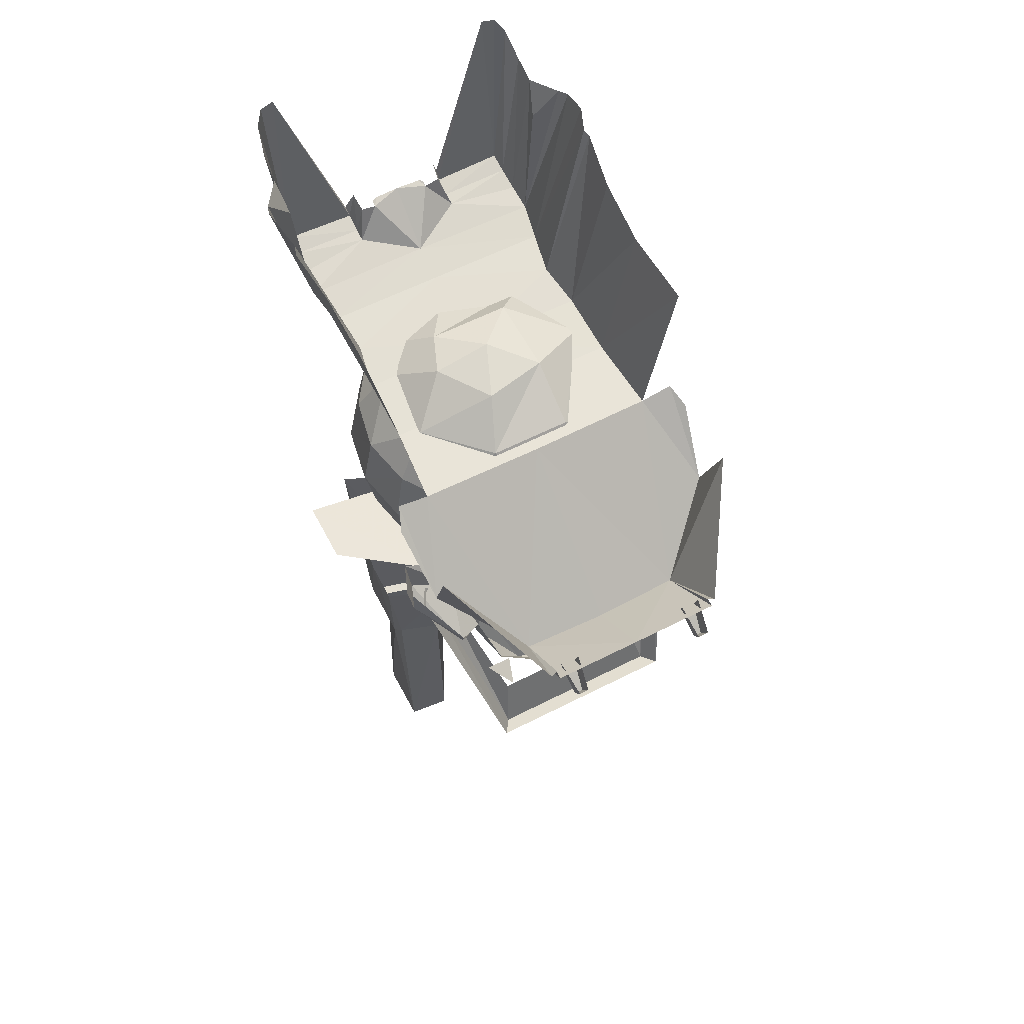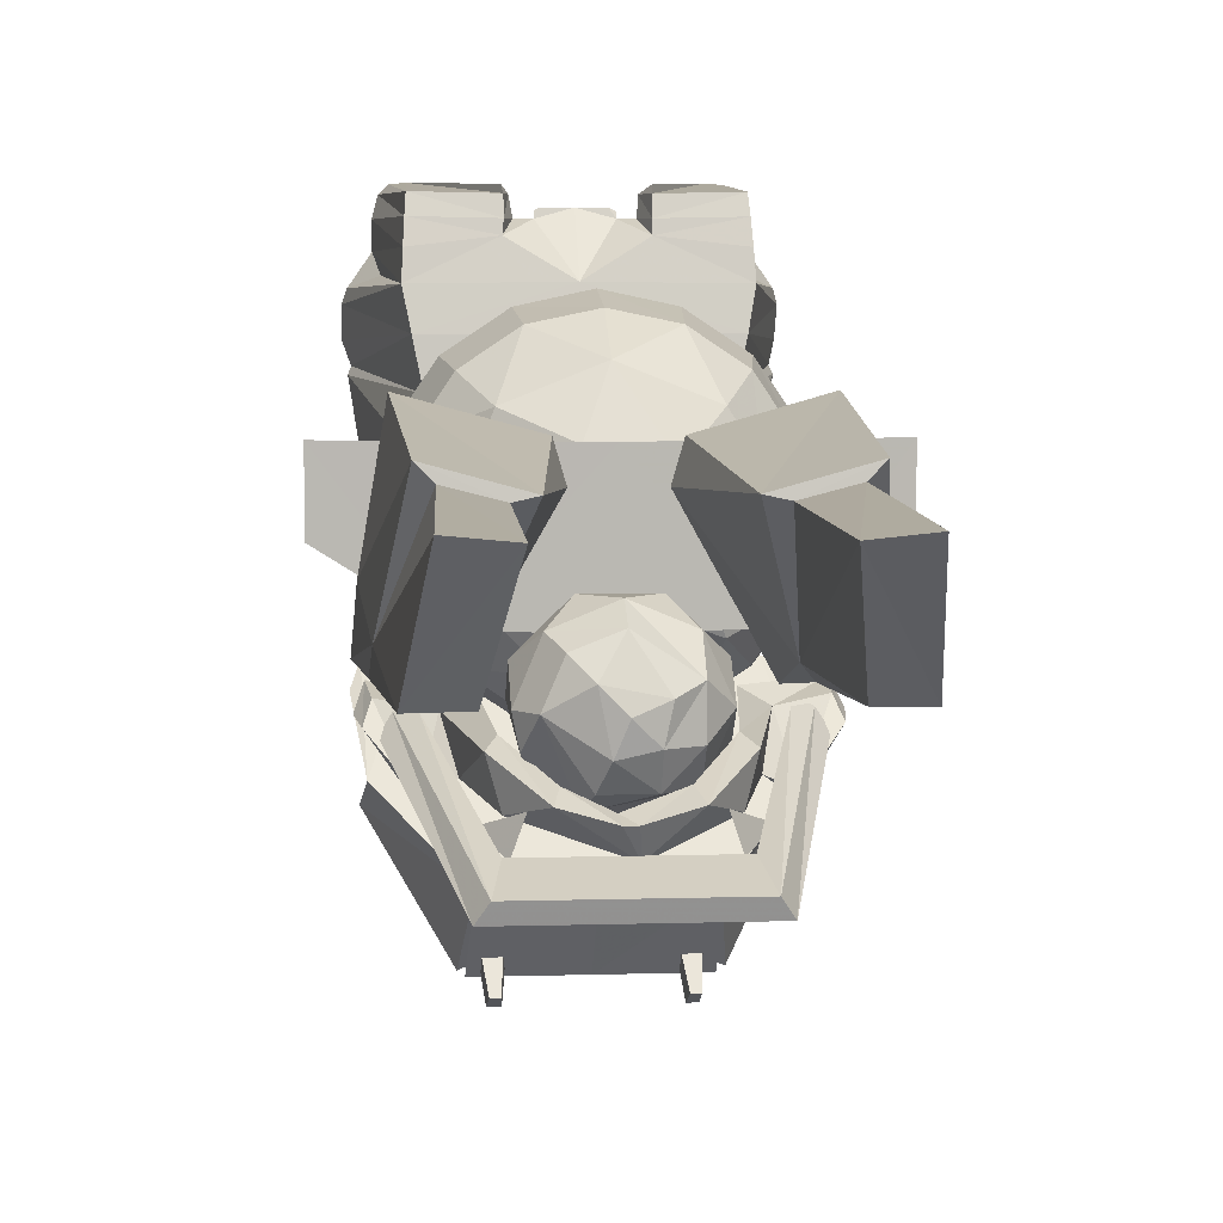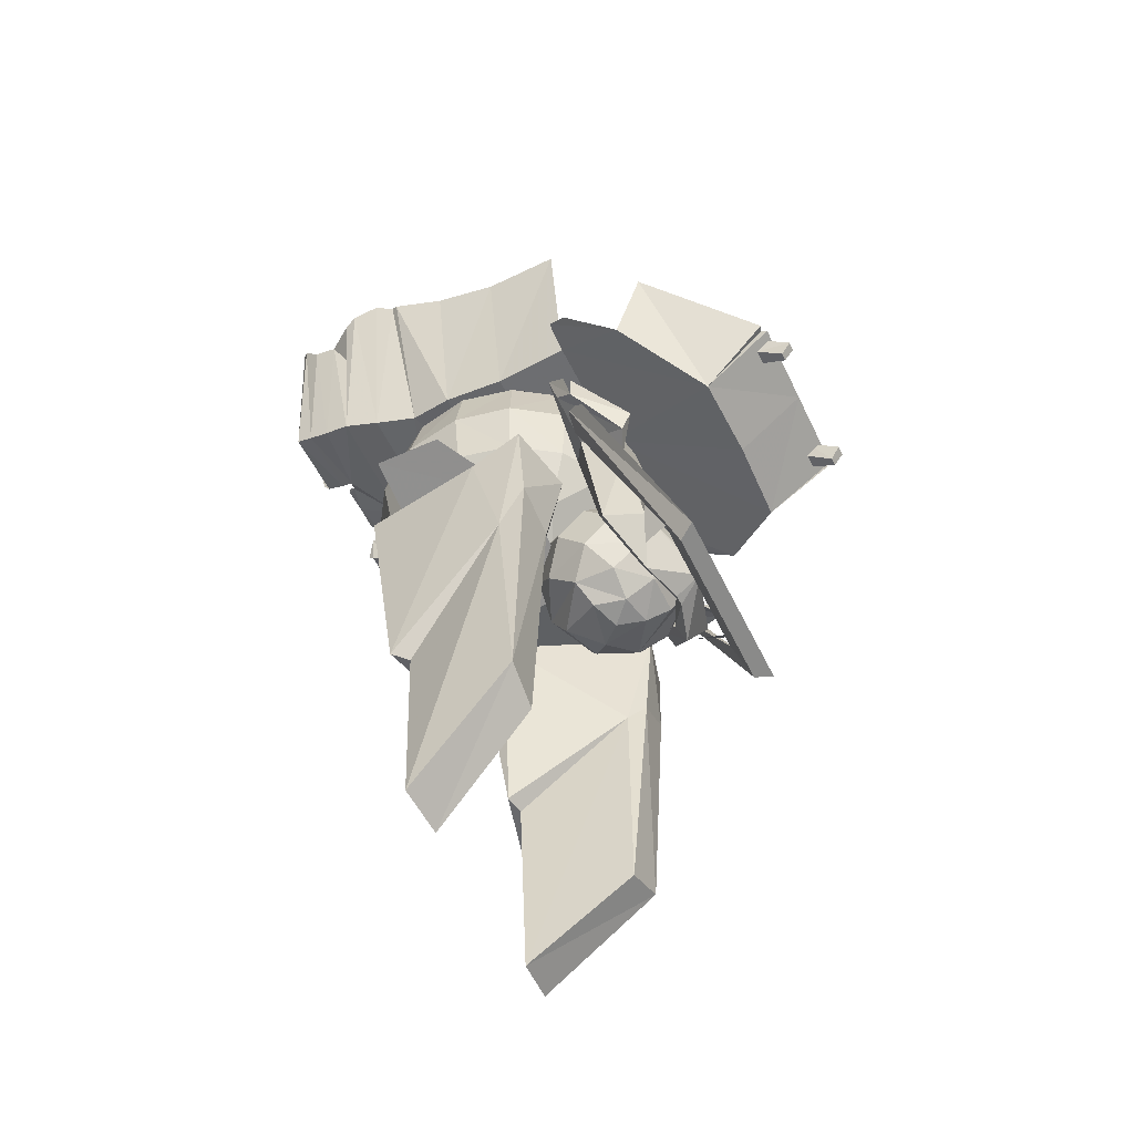
<metadata>
{"format":"obj","ext":"obj","renderer":"f3d","projection":"perspective","resolution":1024,"background":"white","views":[{"elev":59.4,"azim":152.3,"up":"+Y"},{"elev":5.7,"azim":-5.4,"up":"+Z"},{"elev":-55.4,"azim":115.4,"up":"+Y"}]}
</metadata>
<code>
g ecg002_rl_skin
v 0.2068 -0.6915 -2.842
v 0.319 -0.5793 -2.891
v 0.2427 -0.6825 -2.945
v -0.3184 -0.5793 -2.891
v -0.2062 -0.6915 -2.842
v -0.2421 -0.6825 -2.945
v 0.3504 -0.4177 -2.5
v 0.6511 -0.3549 -2.101
v 0.6511 -0.3549 -2.316
v 0.0002916 -0.494 -2.101
v 0.0002916 -0.494 -2.5
v -0.3498 -0.4177 -2.5
v -0.6505 -0.3549 -2.101
v -0.6505 -0.3549 -2.316
v 0.5299 -0.1843 -2.734
v 0.5165 -0.02273 -2.649
v 0.5434 -0.09006 -2.716
v 0.5075 -0.1305 -2.675
v 0.3639 -0.2068 -2.693
v 0.2876 -0.1933 -2.649
v 0.2516 -0.512 -2.707
v 0.4087 -0.3145 -2.864
v 0.4132 -0.2472 -2.895
v 0.5299 -0.09455 -2.734
v 0.3235 -0.3414 -2.824
v 0.2876 -0.5748 -2.734
v 0.2516 -0.5973 -2.864
v 0.1574 -0.7544 -2.824
v 0.1349 -0.6781 -2.792
v 0.02722 -0.7005 -2.949
v 0.01825 -0.7544 -2.864
v -0.02215 -0.7005 -2.846
v -0.01766 -0.7544 -2.864
v -0.1389 -0.6781 -2.792
v -0.1568 -0.7544 -2.824
v -0.2511 -0.5973 -2.864
v -0.2556 -0.512 -2.707
v -0.287 -0.5748 -2.734
v -0.3274 -0.3414 -2.824
v -0.3633 -0.2068 -2.693
v -0.287 -0.1933 -2.649
v -0.5204 -0.02273 -2.649
v -0.4127 -0.3145 -2.864
v -0.4127 -0.2472 -2.895
v -0.5069 -0.1305 -2.675
v -0.5294 -0.1843 -2.734
v -0.5294 -0.09455 -2.734
v -0.5473 -0.09006 -2.716
v 0.3235 -0.8621 -3.044
v 0.4671 -0.1529 -2.693
v 0.4985 -0.1843 -2.747
v 0.2876 -0.88 -2.99
v 0.4043 -0.2157 -2.693
v 0.2606 -0.7185 -2.931
v -0.26 -0.7185 -2.931
v -0.2915 -0.88 -2.99
v -0.4082 -0.2157 -2.693
v -0.3274 -0.8621 -3.044
v -0.4665 -0.1529 -2.693
v -0.4979 -0.1843 -2.747
v -0.5204 0.3857 -2.649
v -0.5114 0.1523 -2.9
v -0.5473 0.3363 -2.716
v -0.4127 0.3678 -2.649
v -0.278 -0.03171 -3.124
v 0.0002916 0.3678 -2.653
v -0.5249 0.4037 -2.994
v -0.3094 0.1658 -3.344
v -0.287 0.1703 -3.335
v -0.2915 0.1568 -3.358
v -0.3947 0.3767 -2.393
v -0.5114 0.9019 -2.649
v -0.4979 0.9154 -2.393
v -0.3902 0.3992 -2.182
v 0.0002916 0.3992 -2.177
v -0.5069 0.9603 -2.182
v -0.5338 1.01 -2.007
v -0.3678 0.4216 -2.034
v -0.5249 1.023 -1.984
v -0.3947 0.4396 -1.894
v -0.5473 1.055 -1.921
v -0.5473 1.037 -1.832
v -0.4171 0.4665 -1.778
v -0.5338 1.019 -1.791
v 0.0002916 0.4396 -1.894
v 0.0002916 0.4665 -1.773
v 0.3953 0.4396 -1.894
v 0.4177 0.4665 -1.778
v -0.4531 0.9064 -1.76
v -0.471 1.019 -1.701
v -0.4127 0.4845 -1.692
v -0.471 1.046 -1.621
v -0.1792 0.4979 -1.666
v -0.4082 0.5069 -1.621
v -0.4531 1.126 -1.558
v -0.4037 0.5294 -1.562
v -0.4261 1.167 -1.531
v -0.3812 1.176 -1.526
v -0.1748 0.5069 -1.625
v -0.1748 0.5249 -1.567
v -0.1792 0.5518 -1.544
v -0.1568 0.6236 -1.567
v -0.1478 0.6057 -1.625
v -0.09846 0.5967 -1.625
v 0.0002916 0.6101 -1.598
v -0.08499 0.6057 -1.598
v -0.09846 0.6057 -1.607
v 0.09904 0.5967 -1.625
v 0.08109 0.6057 -1.598
v 0.09904 0.6057 -1.607
v 0.1753 0.4979 -1.666
v 0.1484 0.6057 -1.625
v 0.1753 0.5069 -1.625
v 0.1529 0.6236 -1.567
v 0.1753 0.5249 -1.567
v 0.1798 0.5518 -1.544
v 0.3818 1.176 -1.526
v 0.4043 0.5294 -1.562
v 0.4267 1.167 -1.531
v 0.4536 1.126 -1.558
v 0.4087 0.5069 -1.621
v 0.4671 1.046 -1.621
v 0.4132 0.4845 -1.692
v 0.4716 1.019 -1.701
v 0.4536 0.9064 -1.76
v 0.5344 1.019 -1.791
v 0.5479 1.037 -1.832
v 0.5434 1.055 -1.921
v 0.5255 1.023 -1.984
v 0.3639 0.4216 -2.034
v 0.5344 1.01 -2.007
v 0.3908 0.3992 -2.182
v 0.5075 0.9603 -2.182
v 0.4985 0.9154 -2.393
v 0.3908 0.3767 -2.393
v 0.512 0.9019 -2.649
v 0.4132 0.3678 -2.649
v 0.0002916 0.3767 -2.393
v 0.2786 -0.03171 -3.124
v 0.512 0.1523 -2.9
v 0.5165 0.3857 -2.649
v 0.5434 0.3363 -2.716
v 0.5255 0.4037 -2.994
v 0.31 0.1658 -3.344
v 0.2876 0.1703 -3.335
v 0.2876 0.1568 -3.358
v 0.0002916 -0.03171 -3.133
v 0.0002916 0.1568 -3.358
v 0.2876 0.1568 -3.358
v -0.2915 0.1568 -3.358
v -0.2556 0.1119 -3.304
v -0.2466 0.1029 -3.416
v -0.26 0.1658 -3.317
v -0.2421 0.04908 -3.385
v -0.2152 0.04908 -3.385
v -0.2107 0.1029 -3.416
v -0.2062 0.1119 -3.304
v -0.1972 0.1658 -3.317
v 0.2427 0.1029 -3.416
v 0.2516 0.1119 -3.304
v 0.2606 0.1658 -3.317
v 0.2427 0.04908 -3.385
v 0.2157 0.04908 -3.385
v 0.2023 0.1119 -3.304
v 0.2113 0.1029 -3.416
v 0.1978 0.1658 -3.317
v -0.2062 -1.145 -2.168
v -0.4755 -0.4132 -1.998
v -0.1389 -0.4895 -2.087
v -0.1074 -0.4895 -2.195
v -0.4531 -1.145 -2.101
v -0.5428 -0.4177 -2.393
v -0.3363 -0.7858 -2.532
v -0.3498 -0.3998 -2.622
v -0.5204 -0.7813 -2.487
v -0.5563 -0.3549 -2.563
v -0.269 -1.149 -2.182
v -0.5249 -0.6377 -2.572
v -0.4082 -1.149 -2.146
v -0.3812 -0.7095 -2.581
v -0.2825 -1.823 -2.204
v -0.4396 -1.8 -2.191
v -0.4934 -1.473 -2.536
v -0.3498 -1.522 -2.527
v 0.4761 -0.4132 -1.998
v 0.2068 -1.145 -2.168
v 0.1394 -0.4895 -2.087
v 0.108 -0.4895 -2.195
v 0.4536 -1.145 -2.101
v 0.5434 -0.4177 -2.393
v 0.3369 -0.7858 -2.532
v 0.3504 -0.3998 -2.622
v 0.521 -0.7813 -2.487
v 0.5569 -0.3549 -2.563
v 0.2696 -1.149 -2.182
v 0.5255 -0.6377 -2.572
v 0.4087 -1.149 -2.146
v 0.3818 -0.7095 -2.581
v 0.2831 -1.823 -2.204
v 0.4402 -1.8 -2.191
v 0.494 -1.473 -2.536
v 0.3504 -1.522 -2.527
v 0.0002916 -0.7589 -2.644
v -0.03562 -0.7409 -2.734
v -0.06704 -0.7409 -2.577
v 0.06762 -0.7409 -2.711
v 0.09006 -0.7409 -2.608
v 0.0002916 -0.687 -2.469
v 0.1619 -0.687 -2.577
v -0.1792 -0.687 -2.644
v -0.1254 -0.687 -2.518
v 0.06762 -0.687 -2.81
v 0.1619 -0.687 -2.711
v -0.06704 -0.687 -2.81
v -0.08948 -0.6062 -2.859
v 0.1619 -0.6062 -2.81
v 0.2337 -0.6062 -2.644
v 0.0002916 -0.6062 -2.415
v -0.1658 -0.6062 -2.482
v -0.2331 -0.6062 -2.644
v -0.2152 -0.6062 -2.734
v -0.2331 -0.5075 -2.55
v 0.1619 -0.6062 -2.482
v -0.09397 -0.5075 -2.415
v -0.1254 -0.3324 -2.518
v 0.09455 -0.5075 -2.415
v 0.2337 -0.5075 -2.55
v -0.08948 -0.4132 -2.433
v 0.1619 -0.4132 -2.482
v 0.2337 -0.5075 -2.743
v 0.2337 -0.4132 -2.644
v 0.0002916 -0.3324 -2.469
v 0.1619 -0.4132 -2.81
v 0.1619 -0.3324 -2.577
v -0.2331 -0.4132 -2.644
v 0.0002916 -0.5075 -2.895
v -0.1792 -0.5075 -2.824
v -0.1658 -0.4132 -2.81
v 0.0002916 -0.4132 -2.877
v 0.1619 -0.3324 -2.711
v 0.06762 -0.2741 -2.577
v -0.1792 -0.3324 -2.644
v -0.06704 -0.3324 -2.81
v 0.06762 -0.3324 -2.81
v 0.06762 -0.2741 -2.711
v -0.06704 -0.2741 -2.711
v -0.06704 -0.2741 -2.577
v 0.0002916 -0.2561 -2.644
v -0.3229 -0.3235 -2.415
v -0.3229 -0.1619 -2.608
v -0.4216 -0.1619 -2.46
v -0.1344 -0.3235 -2.608
v -0.3498 -0.3235 -2.285
v -0.1748 -0.4312 -2.357
v -0.3498 0.02664 -2.631
v -0.1748 -0.1619 -2.707
v -0.1882 0.02664 -2.738
v -0.4575 -0.1619 -2.285
v -0.4575 0.02664 -2.473
v 0.0002916 -0.1619 -2.738
v 0.0002916 0.02664 -2.779
v -0.3229 0.2152 -2.608
v -0.4216 0.2152 -2.46
v -0.3498 0.3767 -2.285
v -0.1748 0.2152 -2.707
v -0.4575 0.2152 -2.285
v -0.4934 0.02664 -2.285
v -0.1344 0.3767 -2.608
v 0.0002916 0.2152 -2.738
v 0.1888 0.02664 -2.738
v -0.4216 -0.1619 -2.11
v -0.4216 0.2152 -2.11
v 0.1753 -0.1619 -2.707
v 0.2472 -0.3235 -2.532
v -0.4575 0.02664 -2.092
v 0.07211 -0.4312 -2.46
v -0.2466 -0.3235 -2.034
v -0.07153 -0.4312 -2.11
v 0.0002916 -0.4671 -2.285
v 0.1753 -0.4312 -2.357
v 0.1349 -0.4312 -2.15
v -0.3229 -0.1619 -1.962
v 0.0002916 -0.3235 -1.935
v 0.3235 -0.3235 -2.15
v -0.1748 -0.1619 -1.863
v -0.3498 0.02664 -1.935
v 0.2472 -0.3235 -2.034
v -0.3229 0.2152 -1.962
v -0.2466 0.3767 -2.034
v -0.1748 0.2152 -1.863
v -0.1882 0.02664 -1.827
v 0.0002916 -0.1619 -1.827
v 0.1753 -0.1619 -1.863
v 0.0002916 0.02664 -1.787
v 0.0002916 0.2152 -1.827
v 0.3235 -0.1619 -1.962
v 0.0002916 0.3767 -1.935
v 0.1753 0.2152 -1.863
v 0.1888 0.02664 -1.827
v 0.4222 -0.1619 -2.11
v 0.3504 0.02664 -1.935
v 0.3235 0.2152 -1.962
v 0.2472 0.3767 -2.034
v 0.1349 0.4845 -2.15
v 0.4581 -0.1619 -2.285
v 0.4581 0.02664 -2.092
v 0.4222 0.2152 -2.11
v 0.3235 0.3767 -2.15
v 0.4581 0.2152 -2.285
v 0.494 0.02664 -2.285
v 0.4222 -0.1619 -2.46
v 0.3235 -0.1619 -2.608
v 0.4581 0.02664 -2.473
v 0.3504 0.02664 -2.631
v 0.4222 0.2152 -2.46
v 0.3235 0.3767 -2.415
v 0.3235 0.2152 -2.608
v 0.1753 0.2152 -2.707
v 0.1349 0.3767 -2.608
v 0.1888 0.4845 -2.285
v -0.1344 0.4845 -2.415
v 0.07211 0.4845 -2.46
v 0.0002916 0.5204 -2.285
v -0.1344 0.4845 -2.15
g ecg002_rl_skin_0
f 3 2 1
f 6 5 4
f 9 8 7
f 10 7 8
f 11 7 10
f 12 11 10
f 10 13 12
f 14 12 13
f 17 16 15
f 18 15 16
f 19 18 16
f 19 16 20
f 20 21 19
f 15 18 22
f 22 18 19
f 22 23 15
f 24 15 23
f 25 23 22
f 19 25 22
f 25 19 26
f 26 19 21
f 27 25 26
f 26 21 28
f 27 26 28
f 29 28 21
f 27 28 30
f 28 29 31
f 31 30 28
f 32 31 29
f 31 32 33
f 31 33 30
f 32 34 33
f 33 35 30
f 35 33 34
f 36 30 35
f 34 37 35
f 38 36 35
f 38 35 37
f 36 38 39
f 38 37 40
f 39 38 40
f 41 40 37
f 42 40 41
f 40 43 39
f 39 43 44
f 45 40 42
f 45 43 40
f 43 46 44
f 46 43 45
f 45 42 46
f 47 44 46
f 48 46 42
f 51 50 49
f 52 49 50
f 50 53 52
f 52 53 54
f 52 54 55
f 56 49 52
f 55 56 52
f 55 57 56
f 58 49 56
f 59 56 57
f 56 59 58
f 60 58 59
f 63 62 61
f 64 61 62
f 65 64 62
f 66 64 65
f 62 67 65
f 68 65 67
f 69 65 68
f 69 70 65
f 64 66 71
f 64 71 72
f 73 72 71
f 71 74 73
f 74 71 75
f 76 73 74
f 76 74 77
f 74 78 77
f 75 78 74
f 79 77 78
f 78 80 79
f 81 79 80
f 81 80 82
f 83 82 80
f 82 83 84
f 80 78 85
f 75 85 78
f 83 80 86
f 85 86 80
f 85 87 86
f 88 86 87
f 89 84 83
f 90 84 89
f 89 83 90
f 91 90 83
f 90 91 92
f 93 91 83
f 86 93 83
f 94 92 91
f 91 93 94
f 92 94 95
f 96 95 94
f 95 96 97
f 98 97 96
f 94 99 96
f 99 94 93
f 96 100 98
f 100 96 99
f 101 98 100
f 101 100 102
f 100 99 102
f 103 102 99
f 103 99 93
f 103 93 104
f 86 104 93
f 105 104 86
f 105 106 104
f 107 104 106
f 108 105 86
f 105 108 109
f 110 109 108
f 86 111 108
f 112 108 111
f 111 86 88
f 113 112 111
f 112 113 114
f 115 114 113
f 115 116 114
f 116 115 117
f 118 117 115
f 115 113 118
f 117 118 119
f 120 119 118
f 121 118 113
f 118 121 120
f 113 111 121
f 122 120 121
f 123 121 111
f 121 123 122
f 123 111 88
f 124 122 123
f 123 88 124
f 125 124 88
f 126 124 125
f 125 88 126
f 127 126 88
f 88 87 127
f 128 127 87
f 128 87 129
f 130 129 87
f 87 85 130
f 129 130 131
f 75 130 85
f 132 131 130
f 130 75 132
f 132 133 131
f 133 132 134
f 135 134 132
f 132 75 135
f 134 135 136
f 137 136 135
f 138 135 75
f 138 75 71
f 138 71 66
f 138 66 135
f 137 135 66
f 66 139 137
f 137 139 140
f 137 140 141
f 142 141 140
f 140 139 143
f 144 143 139
f 139 145 144
f 146 145 139
f 147 139 66
f 147 66 65
f 147 148 139
f 147 65 148
f 149 139 148
f 150 148 65
f 153 152 151
f 154 151 152
f 154 152 155
f 154 155 151
f 156 155 152
f 157 151 155
f 156 158 155
f 157 155 158
f 161 160 159
f 162 159 160
f 162 160 163
f 162 163 159
f 164 163 160
f 165 159 163
f 164 166 163
f 165 163 166
f 169 168 167
f 169 167 170
f 171 167 168
f 168 172 171
f 167 173 170
f 174 170 173
f 175 171 172
f 172 176 175
f 167 171 177
f 177 173 167
f 176 174 178
f 178 175 176
f 179 177 171
f 171 175 179
f 180 178 174
f 173 180 174
f 177 181 173
f 177 179 181
f 179 175 182
f 182 181 179
f 178 183 175
f 183 182 175
f 178 180 183
f 182 183 181
f 184 173 181
f 180 173 184
f 184 181 183
f 184 183 180
f 187 186 185
f 187 188 186
f 189 185 186
f 185 189 190
f 186 188 191
f 192 191 188
f 193 190 189
f 190 193 194
f 186 195 189
f 195 186 191
f 194 196 192
f 196 194 193
f 197 189 195
f 189 197 193
f 198 192 196
f 191 192 198
f 195 191 199
f 195 199 197
f 197 200 193
f 200 197 199
f 196 193 201
f 201 193 200
f 196 201 198
f 201 200 199
f 202 199 191
f 198 202 191
f 199 202 201
f 202 198 201
f 205 204 203
f 204 206 203
f 207 205 203
f 206 207 203
f 205 207 208
f 207 206 209
f 209 208 207
f 204 205 210
f 208 211 205
f 211 210 205
f 206 204 212
f 213 209 206
f 212 213 206
f 210 214 204
f 214 212 204
f 212 214 215
f 214 210 215
f 213 212 216
f 215 216 212
f 209 213 217
f 216 217 213
f 208 209 218
f 211 208 219
f 218 219 208
f 210 211 220
f 219 220 211
f 220 221 210
f 221 215 210
f 220 219 222
f 222 221 220
f 217 223 209
f 223 218 209
f 219 218 224
f 224 222 219
f 224 225 222
f 218 223 226
f 226 224 218
f 223 217 227
f 227 226 223
f 226 228 224
f 225 224 228
f 228 226 229
f 227 229 226
f 230 227 217
f 217 216 230
f 230 231 227
f 229 227 231
f 229 232 228
f 225 228 232
f 233 230 216
f 231 230 233
f 232 229 234
f 231 234 229
f 235 222 225
f 222 235 221
f 236 233 216
f 216 215 236
f 215 221 237
f 237 236 215
f 238 221 235
f 221 238 237
f 237 239 236
f 233 236 239
f 239 237 238
f 233 240 231
f 234 231 240
f 234 241 232
f 232 241 225
f 235 242 238
f 242 235 225
f 238 243 239
f 243 238 242
f 239 244 233
f 240 233 244
f 244 239 243
f 240 245 234
f 244 245 240
f 241 234 245
f 243 246 244
f 242 246 243
f 245 244 246
f 225 247 242
f 247 225 241
f 246 242 247
f 241 245 248
f 247 241 248
f 245 246 248
f 246 247 248
f 251 250 249
f 252 249 250
f 249 253 251
f 249 252 254
f 253 249 254
f 250 251 255
f 250 256 252
f 255 257 250
f 256 250 257
f 258 251 253
f 259 255 251
f 251 258 259
f 256 260 252
f 257 261 256
f 260 256 261
f 255 262 257
f 259 263 255
f 262 255 263
f 263 264 262
f 265 257 262
f 257 265 261
f 263 259 266
f 266 264 263
f 267 259 258
f 267 266 259
f 262 268 265
f 268 262 264
f 269 261 265
f 265 268 269
f 261 270 260
f 261 269 270
f 258 271 267
f 271 258 253
f 266 267 272
f 272 264 266
f 273 260 270
f 260 273 252
f 274 252 273
f 275 267 271
f 275 272 267
f 252 274 276
f 276 254 252
f 253 277 271
f 254 278 253
f 277 253 278
f 254 276 279
f 278 254 279
f 276 280 279
f 280 276 274
f 281 278 279
f 280 281 279
f 271 282 275
f 282 271 277
f 283 277 278
f 278 281 283
f 281 280 284
f 274 284 280
f 285 282 277
f 277 283 285
f 286 275 282
f 282 285 286
f 287 283 281
f 284 287 281
f 286 288 275
f 272 275 288
f 288 289 272
f 264 272 289
f 288 286 290
f 290 289 288
f 291 286 285
f 291 290 286
f 292 285 283
f 285 292 291
f 283 287 293
f 293 292 283
f 294 291 292
f 292 293 294
f 290 291 295
f 294 295 291
f 296 293 287
f 287 284 296
f 295 297 290
f 289 290 297
f 295 294 298
f 298 297 295
f 299 294 293
f 293 296 299
f 299 298 294
f 300 296 284
f 301 299 296
f 296 300 301
f 298 299 302
f 301 302 299
f 297 298 303
f 302 303 298
f 297 304 289
f 303 304 297
f 305 300 284
f 284 274 305
f 306 301 300
f 300 305 306
f 302 301 307
f 306 307 301
f 303 302 308
f 307 308 302
f 308 304 303
f 307 306 309
f 309 308 307
f 310 306 305
f 310 309 306
f 311 305 274
f 305 311 310
f 312 311 274
f 273 312 274
f 313 310 311
f 311 312 313
f 312 273 314
f 314 313 312
f 270 314 273
f 309 310 315
f 313 315 310
f 308 309 316
f 315 316 309
f 315 313 317
f 314 317 313
f 317 316 315
f 270 318 314
f 317 314 318
f 318 270 269
f 318 319 317
f 269 319 318
f 316 317 319
f 319 269 268
f 316 320 308
f 304 308 320
f 268 321 319
f 264 321 268
f 319 322 316
f 320 316 322
f 322 319 321
f 320 322 323
f 304 320 323
f 322 321 323
f 321 264 324
f 321 324 323
f 324 304 323
f 289 324 264
f 324 289 304

</code>
